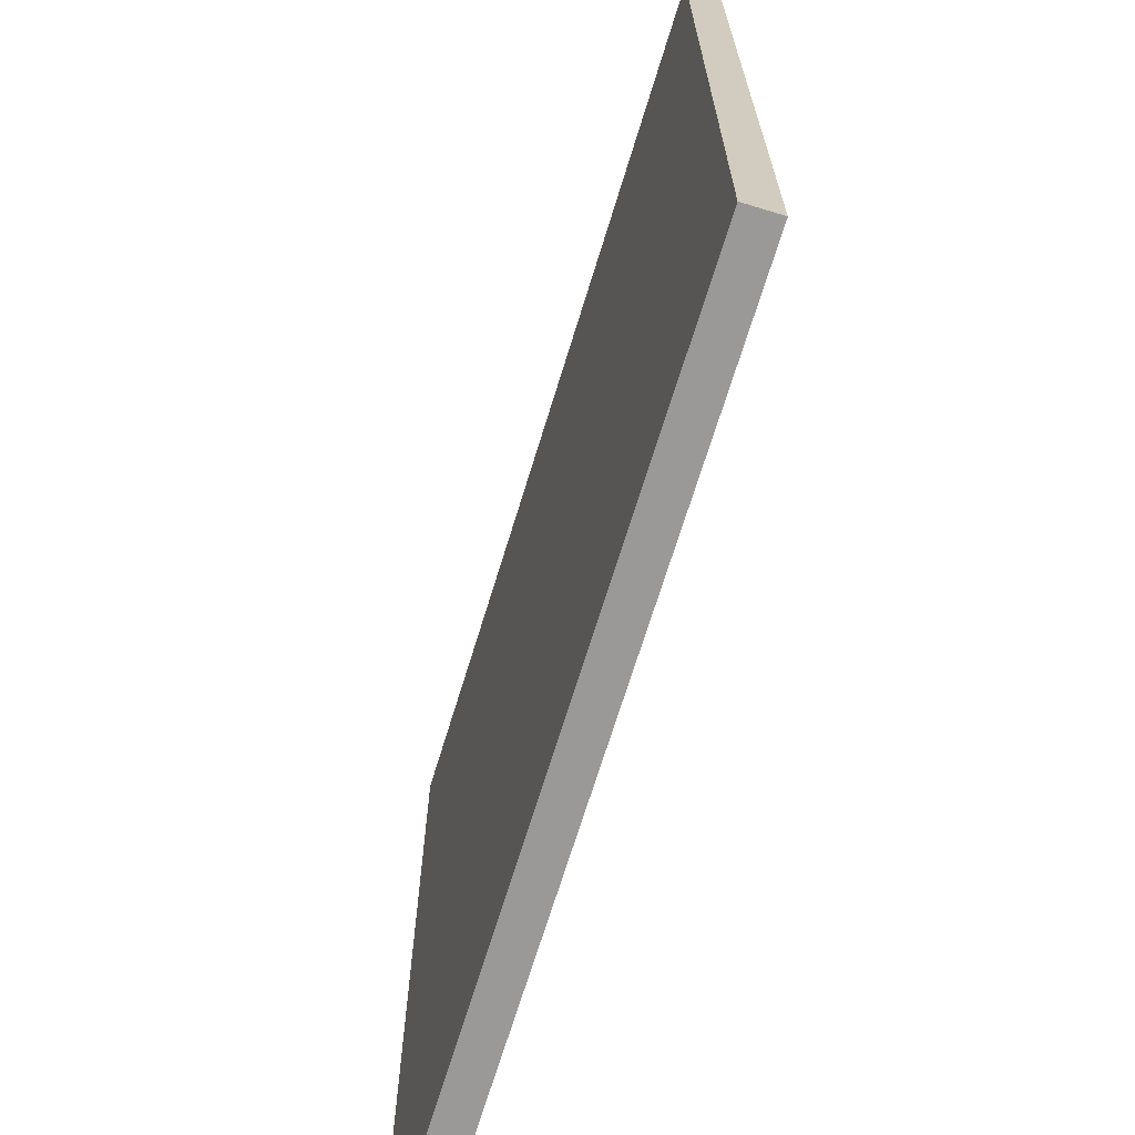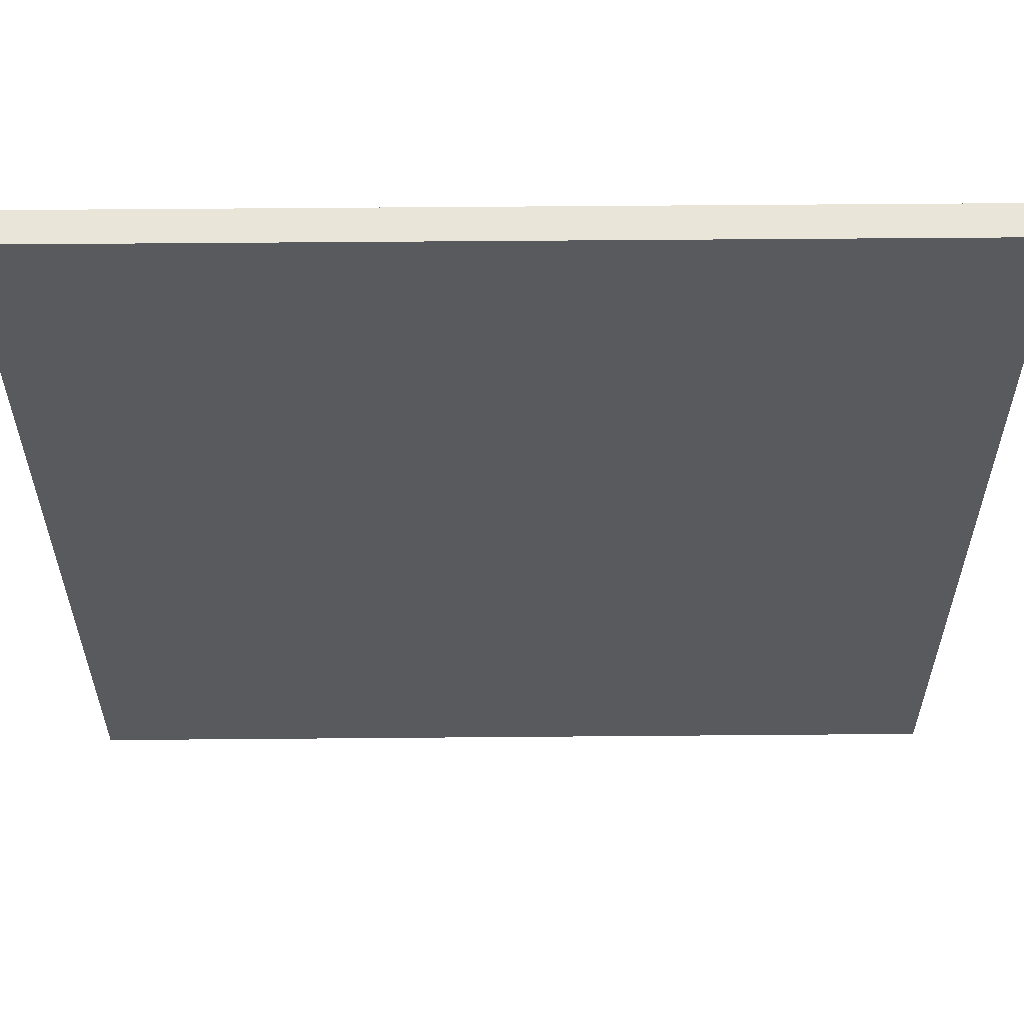
<metadata>
{"format":"obj","ext":"obj","renderer":"f3d","projection":"perspective","resolution":1024,"background":"white","views":[{"elev":-69.1,"azim":73.0,"up":"+Z"},{"elev":58.2,"azim":-0.5,"up":"+Z"}]}
</metadata>
<code>
o
v -6.3 0 6.3
v -6.3 0 -6.3
v -6.3 0.4 6.3
v -6.3 0.4 5.6
v -6.3 0.4 4.9
v -6.3 0.4 3.5
v -6.3 0.4 2.8
v -6.3 0.4 1.4
v -6.3 0.4 0.7
v -6.3 0.4 -0.7
v -6.3 0.4 -1.4
v -6.3 0.4 -2.8
v -6.3 0.4 -3.5
v -6.3 0.4 -4.9
v -6.3 0.4 -5.6
v -6.3 0.4 -6.3
v -6.3 0.5 6.3
v -6.3 0.5 5.6
v -6.3 0.5 4.9
v -6.3 0.5 3.5
v -6.3 0.5 2.8
v -6.3 0.5 1.4
v -6.3 0.5 0.7
v -6.3 0.5 -0.7
v -6.3 0.5 -1.4
v -6.3 0.5 -2.8
v -6.3 0.5 -3.5
v -6.3 0.5 -4.9
v -6.3 0.5 -5.6
v -6.3 0.5 -6.3
v 3.9 0.1 -3.5
v 3.9 0.1 -3.6
v 3.9 0.4 -3.5
v 3.9 0.4 -3.6
v 2.8 0.1 -3.5
v 2.8 0.1 -3.6
v 2.8 0.4 -3.5
v 2.8 0.4 -3.6
v 6.3 0 6.3
v 6.3 0 -6.3
v 6.3 0.4 6.3
v 6.3 0.4 5.6
v 6.3 0.4 4.2
v 6.3 0.4 3.5
v 6.3 0.4 2.8
v 6.3 0.4 2.1
v 6.3 0.4 1.4
v 6.3 0.4 0
v 6.3 0.4 -0.7
v 6.3 0.4 -1.4
v 6.3 0.4 -2.1
v 6.3 0.4 -2.8
v 6.3 0.4 -4.2
v 6.3 0.4 -4.9
v 6.3 0.4 -5.6
v 6.3 0.4 -6.3
v 6.3 0.5 6.3
v 6.3 0.5 5.6
v 6.3 0.5 4.2
v 6.3 0.5 3.5
v 6.3 0.5 2.8
v 6.3 0.5 2.1
v 6.3 0.5 1.4
v 6.3 0.5 0
v 6.3 0.5 -0.7
v 6.3 0.5 -1.4
v 6.3 0.5 -2.1
v 6.3 0.5 -2.8
v 6.3 0.5 -4.2
v 6.3 0.5 -4.9
v 6.3 0.5 -5.6
v 6.3 0.5 -6.3
v -6.3 0 6.3
v -6.3 0.4 6.3
v -6.3 0.5 6.3
v -5.6 0.4 6.3
v -5.6 0.5 6.3
v -4.9 0.4 6.3
v -4.9 0.5 6.3
v -3.5 0.4 6.3
v -3.5 0.5 6.3
v -2.1 0.4 6.3
v -2.1 0.5 6.3
v -1.4 0.4 6.3
v -1.4 0.5 6.3
v -0.7 0.4 6.3
v -0.7 0.5 6.3
v 0.7 0.4 6.3
v 0.7 0.5 6.3
v 2.1 0.4 6.3
v 2.1 0.5 6.3
v 2.8 0.4 6.3
v 2.8 0.5 6.3
v 3.5 0.4 6.3
v 3.5 0.5 6.3
v 4.9 0.4 6.3
v 4.9 0.5 6.3
v 6.3 0 6.3
v 6.3 0.4 6.3
v 6.3 0.5 6.3
v 2.8 0.1 -3.6
v 2.8 0.4 -3.6
v 3.9 0.1 -3.6
v 3.9 0.4 -3.6
v 2.8 0.1 -3.5
v 2.8 0.4 -3.5
v 3.9 0.1 -3.5
v 3.9 0.4 -3.5
v -6.3 0 -6.3
v -6.3 0.4 -6.3
v -6.3 0.5 -6.3
v -5.6 0.4 -6.3
v -5.6 0.5 -6.3
v -4.9 0.4 -6.3
v -4.9 0.5 -6.3
v -3.5 0.4 -6.3
v -3.5 0.5 -6.3
v -1.4 0.4 -6.3
v -1.4 0.5 -6.3
v -0.7 0.4 -6.3
v -0.7 0.5 -6.3
v 0.7 0.4 -6.3
v 0.7 0.5 -6.3
v 2.8 0.4 -6.3
v 2.8 0.5 -6.3
v 3.5 0.4 -6.3
v 3.5 0.5 -6.3
v 4.9 0.4 -6.3
v 4.9 0.5 -6.3
v 6.3 0 -6.3
v 6.3 0.4 -6.3
v 6.3 0.5 -6.3
v -6.3 0 6.3
v 6.3 0 6.3
v -6.3 0 -6.3
v 6.3 0 -6.3
v 2.8 0.4 -3.5
v 3.9 0.4 -3.5
v 2.8 0.4 -3.6
v 3.9 0.4 -3.6
v 2.8 0.1 -3.5
v 3.9 0.1 -3.5
v 2.8 0.1 -3.6
v 3.9 0.1 -3.6
v -6.3 0.5 6.3
v -5.6 0.5 6.3
v -4.9 0.5 6.3
v -3.5 0.5 6.3
v -2.1 0.5 6.3
v -1.4 0.5 6.3
v -0.7 0.5 6.3
v 0.7 0.5 6.3
v 2.1 0.5 6.3
v 2.8 0.5 6.3
v 3.5 0.5 6.3
v 4.9 0.5 6.3
v 6.3 0.5 6.3
v -6.3 0.5 5.6
v -5.6 0.5 5.6
v -4.9 0.5 5.6
v -3.5 0.5 5.6
v -2.8 0.5 5.6
v -2.1 0.5 5.6
v -1.4 0.5 5.6
v -0.7 0.5 5.6
v 0.7 0.5 5.6
v 1.4 0.5 5.6
v 2.1 0.5 5.6
v 2.8 0.5 5.6
v 3.5 0.5 5.6
v 4.9 0.5 5.6
v 5.6 0.5 5.6
v 6.3 0.5 5.6
v -6.3 0.5 4.9
v -5.6 0.5 4.9
v -4.2 0.5 4.9
v -3.5 0.5 4.9
v -2.8 0.5 4.9
v -2.1 0.5 4.9
v -1.4 0.5 4.9
v 0 0.5 4.9
v 0.7 0.5 4.9
v 1.4 0.5 4.9
v 2.1 0.5 4.9
v 2.8 0.5 4.9
v 4.2 0.5 4.9
v 4.9 0.5 4.9
v 5.6 0.5 4.9
v -5.6 0.5 4.2
v -4.9 0.5 4.2
v -4.2 0.5 4.2
v -3.5 0.5 4.2
v -2.8 0.5 4.2
v -2.1 0.5 4.2
v -1.4 0.5 4.2
v -0.7 0.5 4.2
v 0 0.5 4.2
v 0.7 0.5 4.2
v 1.4 0.5 4.2
v 2.1 0.5 4.2
v 2.8 0.5 4.2
v 3.5 0.5 4.2
v 4.2 0.5 4.2
v 4.9 0.5 4.2
v 5.6 0.5 4.2
v 6.3 0.5 4.2
v -6.3 0.5 3.5
v -5.6 0.5 3.5
v -4.9 0.5 3.5
v -4.2 0.5 3.5
v -3.5 0.5 3.5
v -2.8 0.5 3.5
v -2.1 0.5 3.5
v -1.4 0.5 3.5
v -0.7 0.5 3.5
v 0 0.5 3.5
v 0.7 0.5 3.5
v 1.4 0.5 3.5
v 2.1 0.5 3.5
v 2.8 0.5 3.5
v 3.5 0.5 3.5
v 4.2 0.5 3.5
v 4.9 0.5 3.5
v 5.6 0.5 3.5
v 6.3 0.5 3.5
v -6.3 0.5 2.8
v -5.6 0.5 2.8
v -4.9 0.5 2.8
v -3.5 0.5 2.8
v -2.8 0.5 2.8
v -1.4 0.5 2.8
v -0.7 0.5 2.8
v 0.7 0.5 2.8
v 1.4 0.5 2.8
v 2.8 0.5 2.8
v 3.5 0.5 2.8
v 4.9 0.5 2.8
v 5.6 0.5 2.8
v 6.3 0.5 2.8
v -5.6 0.5 2.1
v -4.9 0.5 2.1
v -3.5 0.5 2.1
v -2.1 0.5 2.1
v -1.4 0.5 2.1
v -0.7 0.5 2.1
v 0.7 0.5 2.1
v 2.1 0.5 2.1
v 2.8 0.5 2.1
v 3.5 0.5 2.1
v 4.9 0.5 2.1
v 6.3 0.5 2.1
v -6.3 0.5 1.4
v -5.6 0.5 1.4
v -4.9 0.5 1.4
v -3.5 0.5 1.4
v -2.8 0.5 1.4
v -2.1 0.5 1.4
v -1.4 0.5 1.4
v -0.7 0.5 1.4
v 0.7 0.5 1.4
v 1.4 0.5 1.4
v 2.1 0.5 1.4
v 2.8 0.5 1.4
v 3.5 0.5 1.4
v 4.9 0.5 1.4
v 5.6 0.5 1.4
v 6.3 0.5 1.4
v -6.3 0.5 0.7
v -5.6 0.5 0.7
v -4.2 0.5 0.7
v -3.5 0.5 0.7
v -2.8 0.5 0.7
v -2.1 0.5 0.7
v -1.4 0.5 0.7
v 0 0.5 0.7
v 0.7 0.5 0.7
v 1.4 0.5 0.7
v 2.1 0.5 0.7
v 2.8 0.5 0.7
v 4.2 0.5 0.7
v 4.9 0.5 0.7
v 5.6 0.5 0.7
v -5.6 0.5 0
v -4.9 0.5 0
v -4.2 0.5 0
v -3.5 0.5 0
v -2.8 0.5 0
v -2.1 0.5 0
v -1.4 0.5 0
v -0.7 0.5 0
v 0 0.5 0
v 0.7 0.5 0
v 1.4 0.5 0
v 2.1 0.5 0
v 2.8 0.5 0
v 3.5 0.5 0
v 4.2 0.5 0
v 4.9 0.5 0
v 5.6 0.5 0
v 6.3 0.5 0
v -6.3 0.5 -0.7
v -5.6 0.5 -0.7
v -4.9 0.5 -0.7
v -4.2 0.5 -0.7
v -3.5 0.5 -0.7
v -2.8 0.5 -0.7
v -2.1 0.5 -0.7
v -1.4 0.5 -0.7
v -0.7 0.5 -0.7
v 0 0.5 -0.7
v 0.7 0.5 -0.7
v 1.4 0.5 -0.7
v 2.1 0.5 -0.7
v 2.8 0.5 -0.7
v 3.5 0.5 -0.7
v 4.2 0.5 -0.7
v 4.9 0.5 -0.7
v 5.6 0.5 -0.7
v 6.3 0.5 -0.7
v -6.3 0.5 -1.4
v -5.6 0.5 -1.4
v -4.9 0.5 -1.4
v -3.5 0.5 -1.4
v -2.8 0.5 -1.4
v -1.4 0.5 -1.4
v -0.7 0.5 -1.4
v 0.7 0.5 -1.4
v 1.4 0.5 -1.4
v 2.8 0.5 -1.4
v 3.5 0.5 -1.4
v 4.9 0.5 -1.4
v 5.6 0.5 -1.4
v 6.3 0.5 -1.4
v -5.6 0.5 -2.1
v -4.9 0.5 -2.1
v -3.5 0.5 -2.1
v -2.1 0.5 -2.1
v -1.4 0.5 -2.1
v -0.7 0.5 -2.1
v 0.7 0.5 -2.1
v 2.1 0.5 -2.1
v 2.8 0.5 -2.1
v 3.5 0.5 -2.1
v 4.9 0.5 -2.1
v 6.3 0.5 -2.1
v -6.3 0.5 -2.8
v -5.6 0.5 -2.8
v -4.9 0.5 -2.8
v -3.5 0.5 -2.8
v -2.8 0.5 -2.8
v -2.1 0.5 -2.8
v -1.4 0.5 -2.8
v -0.7 0.5 -2.8
v 0.7 0.5 -2.8
v 1.4 0.5 -2.8
v 2.1 0.5 -2.8
v 2.8 0.5 -2.8
v 3.5 0.5 -2.8
v 4.9 0.5 -2.8
v 5.6 0.5 -2.8
v 6.3 0.5 -2.8
v -6.3 0.5 -3.5
v -5.6 0.5 -3.5
v -4.2 0.5 -3.5
v -3.5 0.5 -3.5
v -2.8 0.5 -3.5
v -2.1 0.5 -3.5
v -1.4 0.5 -3.5
v 0 0.5 -3.5
v 0.7 0.5 -3.5
v 1.4 0.5 -3.5
v 2.1 0.5 -3.5
v 2.8 0.5 -3.5
v 4.2 0.5 -3.5
v 4.9 0.5 -3.5
v 5.6 0.5 -3.5
v -5.6 0.5 -4.2
v -4.9 0.5 -4.2
v -4.2 0.5 -4.2
v -3.5 0.5 -4.2
v -2.8 0.5 -4.2
v -2.1 0.5 -4.2
v -1.4 0.5 -4.2
v -0.7 0.5 -4.2
v 0 0.5 -4.2
v 0.7 0.5 -4.2
v 1.4 0.5 -4.2
v 2.1 0.5 -4.2
v 2.8 0.5 -4.2
v 3.5 0.5 -4.2
v 4.2 0.5 -4.2
v 4.9 0.5 -4.2
v 5.6 0.5 -4.2
v 6.3 0.5 -4.2
v -6.3 0.5 -4.9
v -5.6 0.5 -4.9
v -4.9 0.5 -4.9
v -4.2 0.5 -4.9
v -3.5 0.5 -4.9
v -2.8 0.5 -4.9
v -2.1 0.5 -4.9
v -1.4 0.5 -4.9
v -0.7 0.5 -4.9
v 0 0.5 -4.9
v 0.7 0.5 -4.9
v 1.4 0.5 -4.9
v 2.1 0.5 -4.9
v 2.8 0.5 -4.9
v 3.5 0.5 -4.9
v 4.2 0.5 -4.9
v 4.9 0.5 -4.9
v 5.6 0.5 -4.9
v 6.3 0.5 -4.9
v -6.3 0.5 -5.6
v -5.6 0.5 -5.6
v -4.9 0.5 -5.6
v -3.5 0.5 -5.6
v -2.8 0.5 -5.6
v -1.4 0.5 -5.6
v -0.7 0.5 -5.6
v 0.7 0.5 -5.6
v 1.4 0.5 -5.6
v 2.8 0.5 -5.6
v 3.5 0.5 -5.6
v 4.9 0.5 -5.6
v 5.6 0.5 -5.6
v 6.3 0.5 -5.6
v -6.3 0.5 -6.3
v -5.6 0.5 -6.3
v -4.9 0.5 -6.3
v -3.5 0.5 -6.3
v -1.4 0.5 -6.3
v -0.7 0.5 -6.3
v 0.7 0.5 -6.3
v 2.8 0.5 -6.3
v 3.5 0.5 -6.3
v 4.9 0.5 -6.3
v 6.3 0.5 -6.3
f 3 2 1
f 4 2 3
f 5 2 4
f 6 2 5
f 7 2 6
f 8 2 7
f 9 2 8
f 10 2 9
f 11 2 10
f 12 2 11
f 13 2 12
f 14 2 13
f 15 2 14
f 16 2 15
f 17 4 3
f 18 5 4
f 18 4 17
f 19 6 5
f 19 5 18
f 20 7 6
f 20 6 19
f 21 8 7
f 21 7 20
f 22 9 8
f 22 8 21
f 23 10 9
f 23 9 22
f 24 11 10
f 24 10 23
f 25 12 11
f 25 11 24
f 26 13 12
f 26 12 25
f 27 14 13
f 27 13 26
f 28 15 14
f 28 14 27
f 29 16 15
f 29 15 28
f 30 16 29
f 33 32 31
f 34 32 33
f 35 36 37
f 37 36 38
f 39 40 41
f 41 40 42
f 42 40 43
f 43 40 44
f 44 40 45
f 45 40 46
f 46 40 47
f 47 40 48
f 48 40 49
f 49 40 50
f 50 40 51
f 51 40 52
f 52 40 53
f 53 40 54
f 54 40 55
f 55 40 56
f 41 42 57
f 42 43 58
f 57 42 58
f 43 44 59
f 58 43 59
f 44 45 60
f 59 44 60
f 45 46 61
f 60 45 61
f 46 47 62
f 61 46 62
f 47 48 63
f 62 47 63
f 48 49 64
f 63 48 64
f 49 50 65
f 64 49 65
f 50 51 66
f 65 50 66
f 51 52 67
f 66 51 67
f 52 53 68
f 67 52 68
f 53 54 69
f 68 53 69
f 54 55 70
f 69 54 70
f 55 56 71
f 70 55 71
f 71 56 72
f 76 74 73
f 76 75 74
f 77 75 76
f 78 76 73
f 78 77 76
f 79 77 78
f 80 78 73
f 80 79 78
f 81 79 80
f 82 80 73
f 82 81 80
f 83 81 82
f 84 82 73
f 84 83 82
f 85 83 84
f 86 84 73
f 86 85 84
f 87 85 86
f 88 86 73
f 88 87 86
f 89 87 88
f 90 88 73
f 90 89 88
f 91 89 90
f 92 90 73
f 92 91 90
f 93 91 92
f 94 92 73
f 94 93 92
f 95 93 94
f 96 94 73
f 96 95 94
f 97 95 96
f 98 96 73
f 99 97 96
f 99 96 98
f 100 97 99
f 103 102 101
f 104 102 103
f 105 106 107
f 107 106 108
f 109 110 112
f 110 111 112
f 112 111 113
f 109 112 114
f 112 113 114
f 114 113 115
f 109 114 116
f 114 115 116
f 116 115 117
f 109 116 118
f 116 117 118
f 118 117 119
f 109 118 120
f 118 119 120
f 120 119 121
f 109 120 122
f 120 121 122
f 122 121 123
f 109 122 124
f 122 123 124
f 124 123 125
f 109 124 126
f 124 125 126
f 126 125 127
f 109 126 128
f 126 127 128
f 128 127 129
f 109 128 130
f 128 129 131
f 130 128 131
f 131 129 132
f 135 134 133
f 136 134 135
f 139 138 137
f 140 138 139
f 141 142 143
f 143 142 144
f 145 146 158
f 146 147 159
f 158 146 159
f 147 148 160
f 159 147 160
f 148 149 161
f 160 148 161
f 161 149 162
f 149 150 163
f 162 149 163
f 150 151 164
f 163 150 164
f 151 152 165
f 164 151 165
f 152 153 166
f 165 152 166
f 166 153 167
f 153 154 168
f 167 153 168
f 154 155 169
f 168 154 169
f 155 156 170
f 169 155 170
f 156 157 171
f 170 156 171
f 171 157 172
f 172 157 173
f 158 159 174
f 159 160 175
f 174 159 175
f 160 161 175
f 175 161 176
f 161 162 177
f 176 161 177
f 162 163 178
f 177 162 178
f 163 164 179
f 178 163 179
f 164 165 180
f 179 164 180
f 165 166 180
f 180 166 181
f 166 167 182
f 181 166 182
f 167 168 183
f 182 167 183
f 168 169 184
f 183 168 184
f 169 170 185
f 184 169 185
f 170 171 185
f 185 171 186
f 171 172 187
f 186 171 187
f 172 173 188
f 187 172 188
f 175 176 189
f 174 175 189
f 189 176 190
f 176 177 191
f 190 176 191
f 177 178 192
f 191 177 192
f 178 179 192
f 179 180 192
f 192 180 193
f 193 180 194
f 180 181 195
f 194 180 195
f 195 181 196
f 181 182 197
f 196 181 197
f 183 184 198
f 197 182 198
f 182 183 198
f 184 185 198
f 198 185 199
f 199 185 200
f 185 186 201
f 200 185 201
f 201 186 202
f 186 187 203
f 202 186 203
f 187 188 204
f 203 187 204
f 188 173 205
f 204 188 205
f 205 173 206
f 189 190 207
f 174 189 207
f 207 190 208
f 190 191 209
f 208 190 209
f 192 193 210
f 209 191 210
f 191 192 210
f 210 193 211
f 193 194 212
f 211 193 212
f 195 196 213
f 212 194 213
f 194 195 213
f 213 196 214
f 196 197 215
f 214 196 215
f 197 198 216
f 215 197 216
f 198 199 216
f 216 199 217
f 199 200 218
f 217 199 218
f 201 202 219
f 218 200 219
f 200 201 219
f 219 202 220
f 202 203 221
f 220 202 221
f 203 204 222
f 221 203 222
f 204 205 222
f 222 205 223
f 205 206 224
f 223 205 224
f 224 206 225
f 207 208 226
f 210 211 227
f 226 208 227
f 209 210 227
f 208 209 227
f 227 211 228
f 211 212 229
f 228 211 229
f 213 214 230
f 229 212 230
f 212 213 230
f 216 217 231
f 230 214 231
f 214 215 231
f 215 216 231
f 231 217 232
f 217 218 233
f 232 217 233
f 219 220 234
f 233 218 234
f 218 219 234
f 220 221 235
f 234 220 235
f 222 223 235
f 221 222 235
f 235 223 236
f 223 224 237
f 236 223 237
f 224 225 238
f 237 224 238
f 238 225 239
f 227 228 240
f 226 227 240
f 228 229 241
f 240 228 241
f 230 231 242
f 241 229 242
f 229 230 242
f 242 231 243
f 231 232 244
f 243 231 244
f 232 233 245
f 244 232 245
f 233 234 246
f 245 233 246
f 234 235 246
f 246 235 247
f 235 236 248
f 247 235 248
f 236 237 249
f 248 236 249
f 237 238 250
f 249 237 250
f 238 239 250
f 250 239 251
f 226 240 252
f 240 241 253
f 252 240 253
f 241 242 254
f 253 241 254
f 242 243 255
f 254 242 255
f 255 243 256
f 243 244 257
f 256 243 257
f 244 245 258
f 257 244 258
f 245 246 259
f 258 245 259
f 246 247 260
f 259 246 260
f 260 247 261
f 247 248 262
f 261 247 262
f 248 249 263
f 262 248 263
f 249 250 264
f 263 249 264
f 250 251 265
f 264 250 265
f 265 251 266
f 266 251 267
f 252 253 268
f 253 254 269
f 268 253 269
f 254 255 269
f 269 255 270
f 255 256 271
f 270 255 271
f 256 257 272
f 271 256 272
f 257 258 273
f 272 257 273
f 258 259 274
f 273 258 274
f 259 260 274
f 274 260 275
f 260 261 276
f 275 260 276
f 261 262 277
f 276 261 277
f 262 263 278
f 277 262 278
f 263 264 279
f 278 263 279
f 264 265 279
f 279 265 280
f 265 266 281
f 280 265 281
f 266 267 282
f 281 266 282
f 269 270 283
f 268 269 283
f 283 270 284
f 270 271 285
f 284 270 285
f 272 273 286
f 285 271 286
f 271 272 286
f 273 274 286
f 286 274 287
f 287 274 288
f 274 275 289
f 288 274 289
f 289 275 290
f 275 276 291
f 290 275 291
f 276 277 292
f 291 276 292
f 277 278 292
f 278 279 292
f 292 279 293
f 293 279 294
f 279 280 295
f 294 279 295
f 295 280 296
f 280 281 297
f 296 280 297
f 281 282 298
f 297 281 298
f 282 267 299
f 298 282 299
f 299 267 300
f 283 284 301
f 268 283 301
f 301 284 302
f 284 285 303
f 302 284 303
f 286 287 304
f 303 285 304
f 285 286 304
f 304 287 305
f 287 288 306
f 305 287 306
f 289 290 307
f 306 288 307
f 288 289 307
f 307 290 308
f 290 291 309
f 308 290 309
f 291 292 310
f 309 291 310
f 292 293 310
f 310 293 311
f 293 294 312
f 311 293 312
f 295 296 313
f 312 294 313
f 294 295 313
f 313 296 314
f 296 297 315
f 314 296 315
f 297 298 316
f 315 297 316
f 298 299 316
f 316 299 317
f 299 300 318
f 317 299 318
f 318 300 319
f 301 302 320
f 304 305 321
f 320 302 321
f 303 304 321
f 302 303 321
f 321 305 322
f 305 306 323
f 322 305 323
f 307 308 324
f 323 306 324
f 306 307 324
f 310 311 325
f 324 308 325
f 308 309 325
f 309 310 325
f 325 311 326
f 311 312 327
f 326 311 327
f 313 314 328
f 327 312 328
f 312 313 328
f 314 315 329
f 328 314 329
f 316 317 329
f 315 316 329
f 329 317 330
f 317 318 331
f 330 317 331
f 318 319 332
f 331 318 332
f 332 319 333
f 321 322 334
f 320 321 334
f 322 323 335
f 334 322 335
f 324 325 336
f 335 323 336
f 323 324 336
f 336 325 337
f 325 326 338
f 337 325 338
f 326 327 339
f 338 326 339
f 327 328 340
f 339 327 340
f 328 329 340
f 340 329 341
f 329 330 342
f 341 329 342
f 330 331 343
f 342 330 343
f 331 332 344
f 343 331 344
f 332 333 344
f 344 333 345
f 320 334 346
f 334 335 347
f 346 334 347
f 335 336 348
f 347 335 348
f 336 337 349
f 348 336 349
f 349 337 350
f 337 338 351
f 350 337 351
f 338 339 352
f 351 338 352
f 339 340 353
f 352 339 353
f 340 341 354
f 353 340 354
f 354 341 355
f 341 342 356
f 355 341 356
f 342 343 357
f 356 342 357
f 343 344 358
f 357 343 358
f 344 345 359
f 358 344 359
f 359 345 360
f 360 345 361
f 346 347 362
f 347 348 363
f 362 347 363
f 348 349 363
f 363 349 364
f 349 350 365
f 364 349 365
f 350 351 366
f 365 350 366
f 351 352 367
f 366 351 367
f 352 353 368
f 367 352 368
f 353 354 368
f 368 354 369
f 354 355 370
f 369 354 370
f 355 356 371
f 370 355 371
f 356 357 372
f 371 356 372
f 357 358 373
f 372 357 373
f 358 359 373
f 373 359 374
f 359 360 375
f 374 359 375
f 360 361 376
f 375 360 376
f 363 364 377
f 362 363 377
f 377 364 378
f 364 365 379
f 378 364 379
f 366 367 380
f 379 365 380
f 365 366 380
f 367 368 380
f 380 368 381
f 381 368 382
f 368 369 383
f 382 368 383
f 383 369 384
f 369 370 385
f 384 369 385
f 370 371 386
f 385 370 386
f 371 372 386
f 372 373 386
f 386 373 387
f 387 373 388
f 373 374 389
f 388 373 389
f 389 374 390
f 374 375 391
f 390 374 391
f 375 376 392
f 391 375 392
f 376 361 393
f 392 376 393
f 393 361 394
f 377 378 395
f 362 377 395
f 395 378 396
f 378 379 397
f 396 378 397
f 380 381 398
f 397 379 398
f 379 380 398
f 398 381 399
f 381 382 400
f 399 381 400
f 383 384 401
f 400 382 401
f 382 383 401
f 401 384 402
f 384 385 403
f 402 384 403
f 385 386 404
f 403 385 404
f 386 387 404
f 404 387 405
f 387 388 406
f 405 387 406
f 389 390 407
f 406 388 407
f 388 389 407
f 407 390 408
f 390 391 409
f 408 390 409
f 391 392 410
f 409 391 410
f 392 393 410
f 410 393 411
f 393 394 412
f 411 393 412
f 412 394 413
f 395 396 414
f 398 399 415
f 414 396 415
f 397 398 415
f 396 397 415
f 415 399 416
f 399 400 417
f 416 399 417
f 401 402 418
f 417 400 418
f 400 401 418
f 404 405 419
f 418 402 419
f 402 403 419
f 403 404 419
f 419 405 420
f 405 406 421
f 420 405 421
f 407 408 422
f 421 406 422
f 406 407 422
f 408 409 423
f 422 408 423
f 410 411 423
f 409 410 423
f 423 411 424
f 411 412 425
f 424 411 425
f 412 413 426
f 425 412 426
f 426 413 427
f 414 415 428
f 415 416 429
f 428 415 429
f 416 417 430
f 429 416 430
f 418 419 431
f 430 417 431
f 417 418 431
f 419 420 432
f 431 419 432
f 420 421 433
f 432 420 433
f 421 422 434
f 433 421 434
f 422 423 434
f 423 424 435
f 434 423 435
f 424 425 436
f 435 424 436
f 426 427 437
f 436 425 437
f 425 426 437
f 437 427 438

</code>
